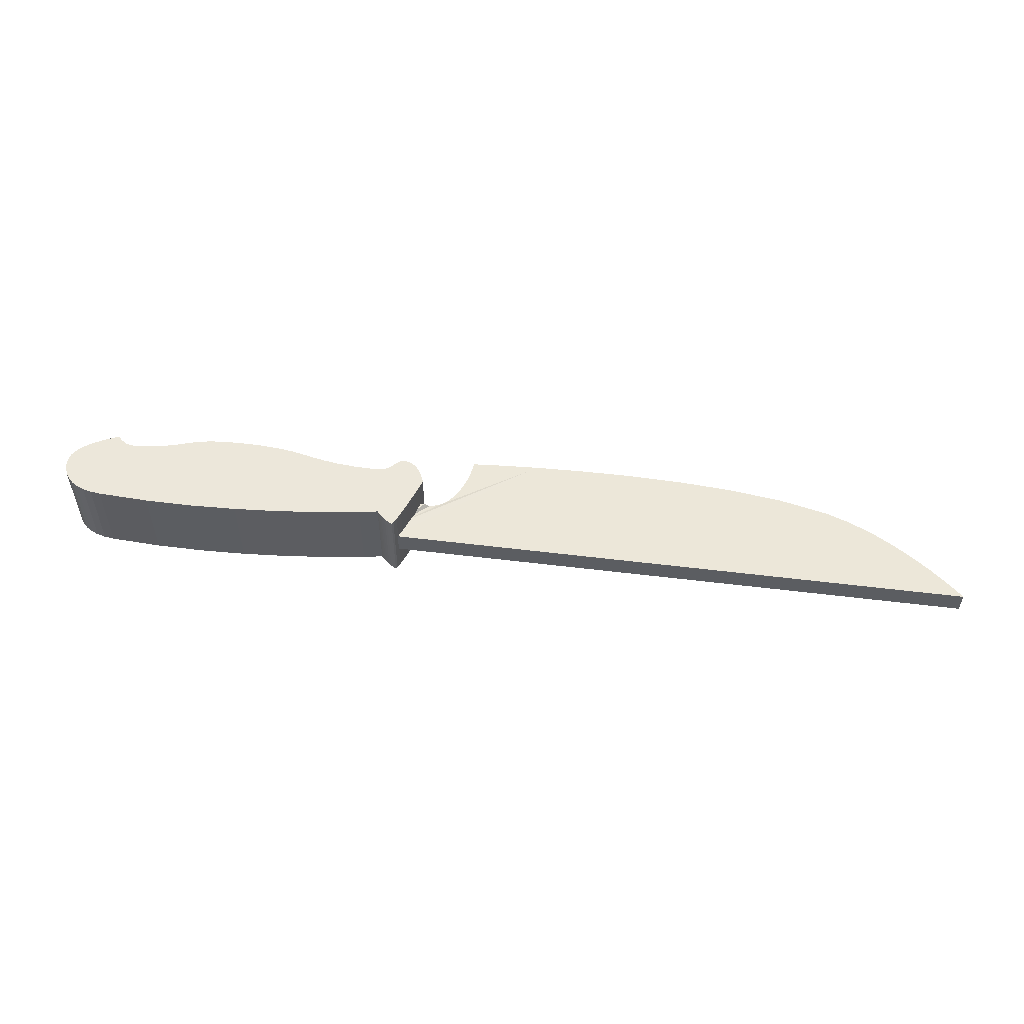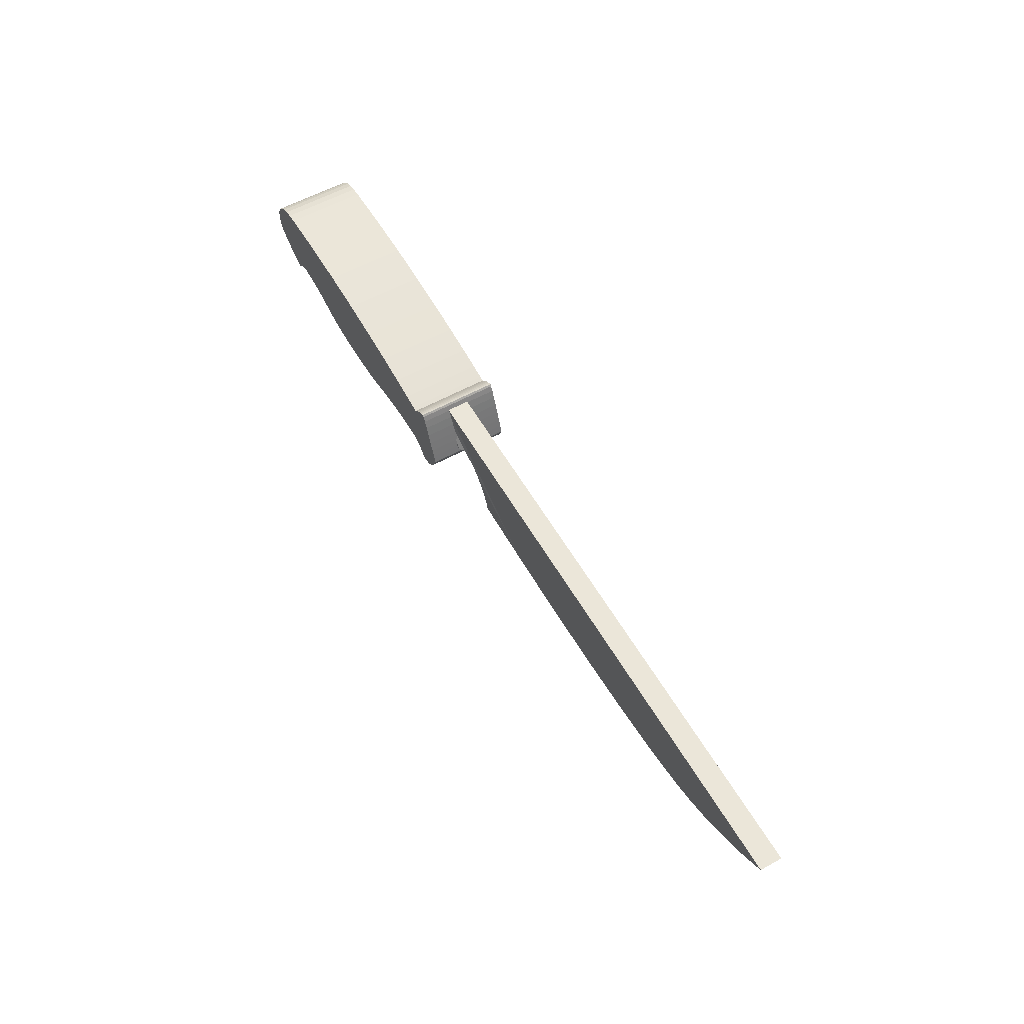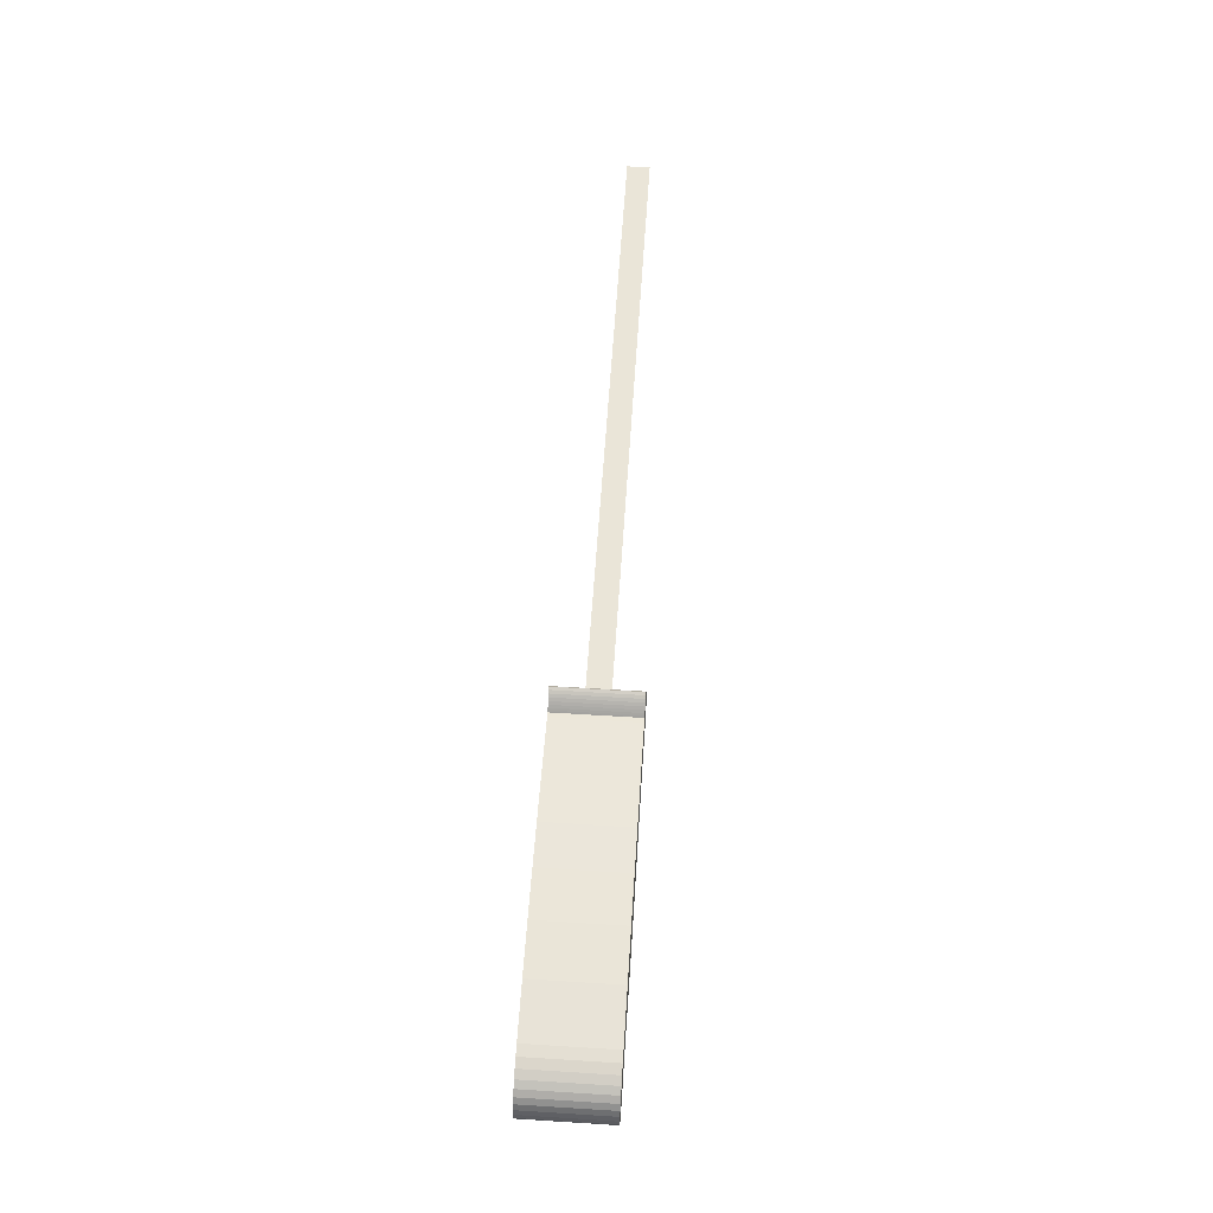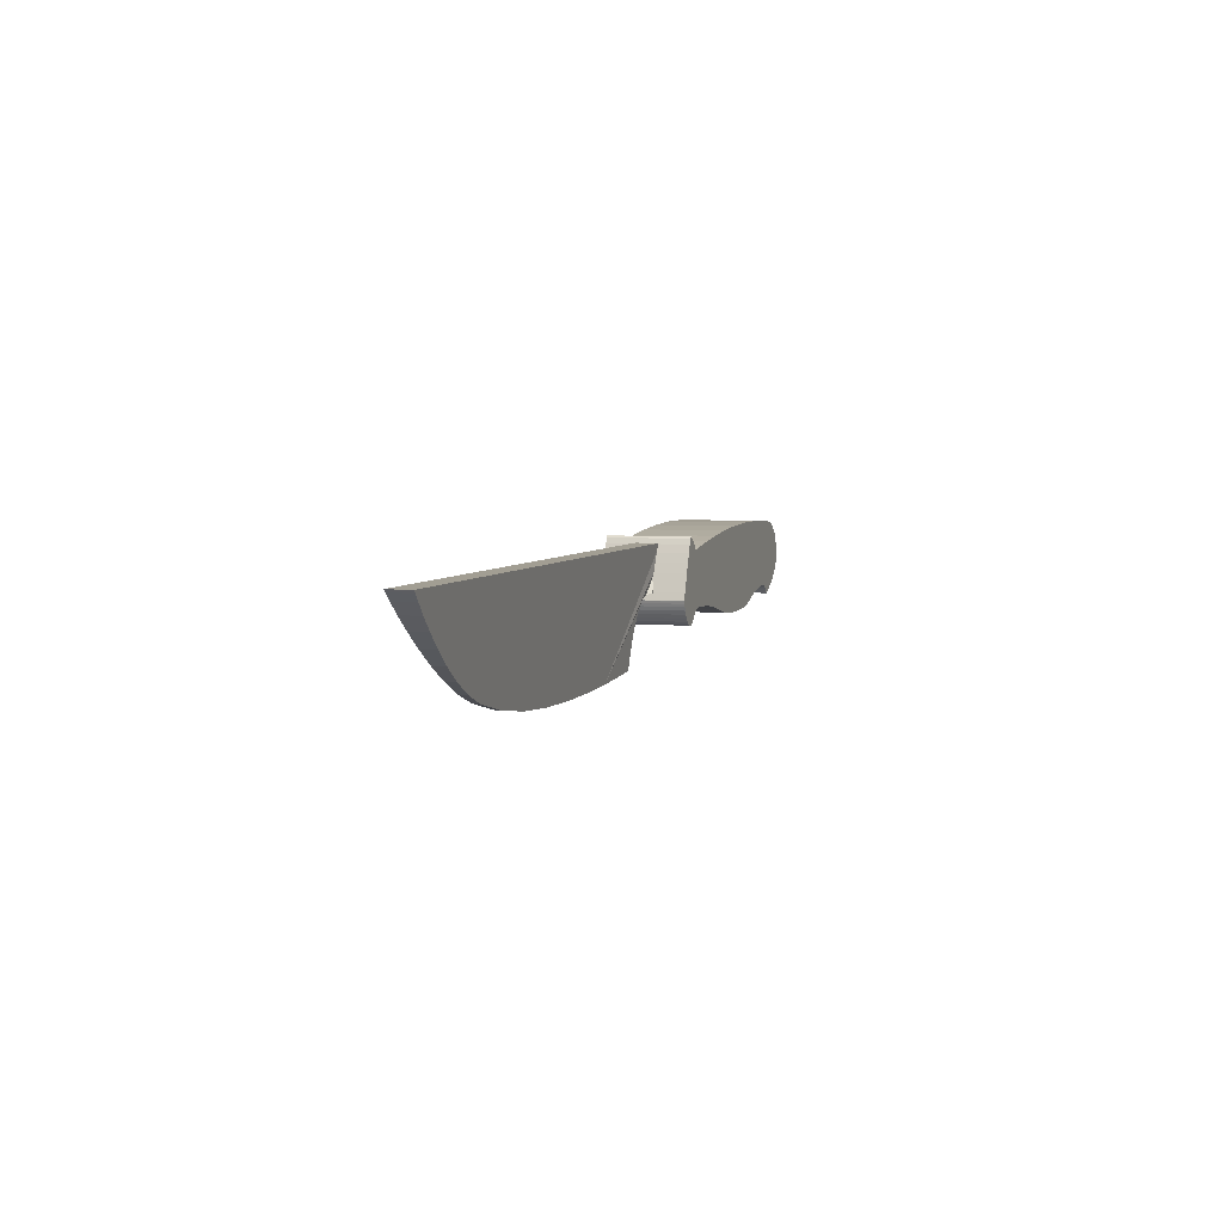
<metadata>
{"format":"obj","ext":"obj","renderer":"f3d","projection":"perspective","resolution":1024,"background":"white","views":[{"elev":53.6,"azim":-172.6,"up":"+Z"},{"elev":57.5,"azim":-119.7,"up":"+Y"},{"elev":58.9,"azim":93.7,"up":"+Y"},{"elev":5.1,"azim":-72.7,"up":"+Y"}]}
</metadata>
<code>
o m724
v 0.8733 0.1328 0.07609
v 0.8752 0.09957 0.07609
v 0.604 0.09869 0.07609
v 0.6031 0.09877 0.07609
v 0.6009 0.0989 0.07609
v 0.5974 0.09891 0.07609
v 0.5931 0.09864 0.07609
v 0.5883 0.09792 0.07212
v 0.5831 0.0966 0.072
v 0.578 0.09449 0.07182
v 0.5732 0.09145 0.07157
v 0.5689 0.0873 0.07122
v 0.5634 0.07934 0.07054
v 0.559 0.07098 0.06983
v 0.5557 0.06258 0.06912
v 0.5533 0.05449 0.06843
v 0.5516 0.04707 0.0678
v 0.5505 0.04069 0.06726
v 0.55 0.03569 0.06684
v 0.5497 0.03242 0.06656
v 0.5497 0.03126 0.06646
v 0.5409 0.03052 0.0664
v 0.5167 0.02881 0.06625
v 0.4801 0.02684 0.06609
v 0.4339 0.02533 0.06596
v 0.3814 0.025 0.06593
v 0.3253 0.02658 0.06606
v 0.2688 0.0308 0.06642
v 0.2148 0.03837 0.06706
v 0.1663 0.05001 0.06805
v 0.1412 0.05957 0.06886
v 0.1175 0.07164 0.06989
v 0.09552 0.08524 0.07104
v 0.07576 0.09941 0.07224
v 0.05863 0.1132 0.07341
v 0.04456 0.1256 0.07446
v 0.03398 0.1356 0.07531
v 0.02732 0.1424 0.07589
v 0.025 0.1448 0.07609
v 0.6202 0.1442 0.07609
v 0.6193 0.1293 0.07609
v 0.8733 0.1328 0.05369
v 0.8752 0.09957 0.05369
v 0.604 0.09869 0.05369
v 0.6031 0.09877 0.05369
v 0.6009 0.0989 0.05369
v 0.5974 0.09891 0.05369
v 0.5931 0.09864 0.05369
v 0.5883 0.09792 0.05767
v 0.5831 0.0966 0.05779
v 0.578 0.09449 0.05797
v 0.5732 0.09145 0.05822
v 0.5689 0.0873 0.05858
v 0.5634 0.07934 0.05925
v 0.559 0.07098 0.05996
v 0.5557 0.06258 0.06067
v 0.5533 0.05449 0.06136
v 0.5516 0.04707 0.06199
v 0.5505 0.04069 0.06253
v 0.55 0.03569 0.06295
v 0.5497 0.03242 0.06323
v 0.5497 0.03126 0.06333
v 0.5409 0.03052 0.06339
v 0.5167 0.02881 0.06354
v 0.4801 0.02684 0.0637
v 0.4339 0.02533 0.06383
v 0.3814 0.025 0.06386
v 0.3253 0.02658 0.06373
v 0.2688 0.0308 0.06337
v 0.2148 0.03837 0.06273
v 0.1663 0.05001 0.06174
v 0.1412 0.05957 0.06093
v 0.1175 0.07164 0.0599
v 0.09552 0.08524 0.05875
v 0.07576 0.09941 0.05755
v 0.05863 0.1132 0.05638
v 0.04456 0.1256 0.05533
v 0.03398 0.1356 0.05448
v 0.02732 0.1424 0.0539
v 0.025 0.1448 0.05369
v 0.6202 0.1442 0.05369
v 0.6193 0.1293 0.05369
v 0.5946 0.09225 0.1067
v 0.5953 0.09428 0.1067
v 0.5972 0.0997 0.1067
v 0.6 0.1075 0.1067
v 0.6034 0.1168 0.1067
v 0.6071 0.1266 0.1067
v 0.6107 0.1358 0.1067
v 0.6139 0.1435 0.1067
v 0.6165 0.1487 0.1067
v 0.6181 0.1505 0.1067
v 0.6206 0.1495 0.1067
v 0.6233 0.1479 0.1067
v 0.6259 0.146 0.1067
v 0.6284 0.1439 0.1067
v 0.6306 0.1418 0.1067
v 0.6325 0.1399 0.1067
v 0.634 0.1383 0.1067
v 0.635 0.1373 0.1067
v 0.6354 0.1369 0.1067
v 0.6403 0.1378 0.1067
v 0.6546 0.1401 0.1067
v 0.6771 0.1432 0.1067
v 0.7068 0.1468 0.1067
v 0.7429 0.1502 0.1067
v 0.7842 0.1528 0.1067
v 0.8297 0.1543 0.1067
v 0.8785 0.154 0.1067
v 0.9295 0.1514 0.1067
v 0.9395 0.1501 0.1067
v 0.9482 0.1479 0.1067
v 0.9556 0.1448 0.1067
v 0.9617 0.1408 0.1067
v 0.9667 0.1362 0.1067
v 0.9704 0.1308 0.1067
v 0.973 0.1248 0.1067
v 0.9746 0.1183 0.1067
v 0.975 0.1114 0.1067
v 0.9733 0.1045 0.1067
v 0.969 0.09813 0.1067
v 0.9628 0.09229 0.1067
v 0.9555 0.0871 0.1067
v 0.9478 0.08264 0.1067
v 0.9405 0.07902 0.1067
v 0.9344 0.07631 0.1067
v 0.9301 0.07462 0.1067
v 0.9286 0.07404 0.1067
v 0.9283 0.07441 0.1067
v 0.9275 0.07539 0.1067
v 0.9262 0.0768 0.1067
v 0.9244 0.07846 0.1067
v 0.9222 0.08018 0.1067
v 0.9195 0.08179 0.1067
v 0.9165 0.08309 0.1067
v 0.9131 0.08391 0.1067
v 0.9094 0.08406 0.1067
v 0.892 0.08245 0.1067
v 0.8785 0.08028 0.1067
v 0.868 0.07775 0.1067
v 0.8591 0.07504 0.1067
v 0.8508 0.07237 0.1067
v 0.8418 0.06991 0.1067
v 0.8311 0.06788 0.1067
v 0.8173 0.06646 0.1067
v 0.7995 0.06585 0.1067
v 0.7748 0.06623 0.1067
v 0.7558 0.06759 0.1067
v 0.7409 0.06965 0.1067
v 0.7284 0.07217 0.1067
v 0.7168 0.07487 0.1067
v 0.7044 0.07749 0.1067
v 0.6896 0.07977 0.1067
v 0.6709 0.08144 0.1067
v 0.6465 0.08224 0.1067
v 0.6409 0.08169 0.1067
v 0.6366 0.08014 0.1067
v 0.6332 0.0779 0.1067
v 0.6304 0.07528 0.1067
v 0.6279 0.07261 0.1067
v 0.6254 0.0702 0.1067
v 0.6225 0.06836 0.1067
v 0.6191 0.06741 0.1067
v 0.6146 0.06767 0.1067
v 0.6104 0.0692 0.1067
v 0.6066 0.07183 0.1067
v 0.6034 0.07521 0.1067
v 0.6007 0.079 0.1067
v 0.5985 0.08286 0.1067
v 0.5968 0.08646 0.1067
v 0.5956 0.08945 0.1067
v 0.5948 0.0915 0.1067
v 0.5946 0.09225 0.025
v 0.5953 0.09428 0.025
v 0.5972 0.0997 0.025
v 0.6 0.1075 0.025
v 0.6034 0.1168 0.025
v 0.6071 0.1266 0.025
v 0.6107 0.1358 0.025
v 0.6139 0.1435 0.025
v 0.6165 0.1487 0.025
v 0.6181 0.1505 0.025
v 0.6206 0.1495 0.025
v 0.6233 0.1479 0.025
v 0.6259 0.146 0.025
v 0.6284 0.1439 0.025
v 0.6306 0.1418 0.025
v 0.6325 0.1399 0.025
v 0.634 0.1383 0.025
v 0.635 0.1373 0.025
v 0.6354 0.1369 0.025
v 0.6403 0.1378 0.025
v 0.6546 0.1401 0.025
v 0.6771 0.1432 0.025
v 0.7068 0.1468 0.025
v 0.7429 0.1502 0.025
v 0.7842 0.1528 0.025
v 0.8297 0.1543 0.025
v 0.8785 0.154 0.025
v 0.9295 0.1514 0.025
v 0.9395 0.1501 0.025
v 0.9482 0.1479 0.025
v 0.9556 0.1448 0.025
v 0.9617 0.1408 0.025
v 0.9667 0.1362 0.025
v 0.9704 0.1308 0.025
v 0.973 0.1248 0.025
v 0.9746 0.1183 0.025
v 0.975 0.1114 0.025
v 0.9733 0.1045 0.025
v 0.969 0.09813 0.025
v 0.9628 0.09229 0.025
v 0.9555 0.0871 0.025
v 0.9478 0.08264 0.025
v 0.9405 0.07902 0.025
v 0.9344 0.07631 0.025
v 0.9301 0.07462 0.025
v 0.9286 0.07404 0.025
v 0.9283 0.07441 0.025
v 0.9275 0.07539 0.025
v 0.9262 0.0768 0.025
v 0.9244 0.07846 0.025
v 0.9222 0.08018 0.025
v 0.9195 0.08179 0.025
v 0.9165 0.08309 0.025
v 0.9131 0.08391 0.025
v 0.9094 0.08406 0.025
v 0.892 0.08245 0.025
v 0.8785 0.08028 0.025
v 0.868 0.07775 0.025
v 0.8591 0.07504 0.025
v 0.8508 0.07237 0.025
v 0.8418 0.06991 0.025
v 0.8311 0.06788 0.025
v 0.8173 0.06646 0.025
v 0.7995 0.06585 0.025
v 0.7748 0.06623 0.025
v 0.7558 0.06759 0.025
v 0.7409 0.06965 0.025
v 0.7284 0.07217 0.025
v 0.7168 0.07487 0.025
v 0.7044 0.07749 0.025
v 0.6896 0.07977 0.025
v 0.6709 0.08144 0.025
v 0.6465 0.08224 0.025
v 0.6409 0.08169 0.025
v 0.6366 0.08014 0.025
v 0.6332 0.0779 0.025
v 0.6304 0.07528 0.025
v 0.6279 0.07261 0.025
v 0.6254 0.0702 0.025
v 0.6225 0.06836 0.025
v 0.6191 0.06741 0.025
v 0.6146 0.06767 0.025
v 0.6104 0.0692 0.025
v 0.6066 0.07183 0.025
v 0.6034 0.07521 0.025
v 0.6007 0.079 0.025
v 0.5985 0.08286 0.025
v 0.5968 0.08646 0.025
v 0.5956 0.08945 0.025
v 0.5948 0.0915 0.025
f 40 39 38
f 40 38 37
f 40 37 36
f 40 36 35
f 40 35 34
f 40 34 33
f 40 33 32
f 40 32 31
f 40 31 30
f 40 30 29
f 40 29 28
f 40 28 27
f 40 27 26
f 40 26 25
f 40 25 24
f 41 40 24
f 3 2 1
f 3 1 41
f 22 21 20
f 22 20 19
f 4 3 41
f 5 4 41
f 6 5 41
f 22 19 18
f 7 6 41
f 23 22 18
f 23 18 17
f 23 17 16
f 8 7 41
f 23 16 15
f 24 23 15
f 24 15 14
f 24 14 13
f 9 8 41
f 24 13 12
f 10 9 41
f 24 12 11
f 41 24 11
f 10 41 11
f 1 2 43
f 1 43 42
f 2 3 44
f 2 44 43
f 3 4 45
f 3 45 44
f 4 5 46
f 4 46 45
f 5 6 47
f 5 47 46
f 6 7 48
f 6 48 47
f 7 8 49
f 7 49 48
f 8 9 50
f 8 50 49
f 9 10 51
f 9 51 50
f 10 11 52
f 10 52 51
f 11 12 53
f 11 53 52
f 12 13 54
f 12 54 53
f 13 14 55
f 13 55 54
f 14 15 56
f 14 56 55
f 15 16 57
f 15 57 56
f 16 17 58
f 16 58 57
f 17 18 59
f 17 59 58
f 18 19 60
f 18 60 59
f 19 20 61
f 19 61 60
f 20 21 62
f 20 62 61
f 21 22 63
f 21 63 62
f 22 23 64
f 22 64 63
f 23 24 65
f 23 65 64
f 24 25 66
f 24 66 65
f 25 26 67
f 25 67 66
f 26 27 68
f 26 68 67
f 27 28 69
f 27 69 68
f 28 29 70
f 28 70 69
f 29 30 71
f 29 71 70
f 30 31 72
f 30 72 71
f 31 32 73
f 31 73 72
f 32 33 74
f 32 74 73
f 33 34 75
f 33 75 74
f 34 35 76
f 34 76 75
f 35 36 77
f 35 77 76
f 36 37 78
f 36 78 77
f 37 38 79
f 37 79 78
f 38 39 80
f 38 80 79
f 39 40 81
f 39 81 80
f 40 41 82
f 40 82 81
f 41 1 42
f 41 42 82
f 79 80 81
f 78 79 81
f 77 78 81
f 76 77 81
f 75 76 81
f 74 75 81
f 73 74 81
f 72 73 81
f 71 72 81
f 70 71 81
f 69 70 81
f 68 69 81
f 67 68 81
f 66 67 81
f 65 66 81
f 65 81 82
f 42 43 44
f 82 42 44
f 61 62 63
f 60 61 63
f 82 44 45
f 82 45 46
f 82 46 47
f 59 60 63
f 82 47 48
f 59 63 64
f 58 59 64
f 57 58 64
f 82 48 49
f 56 57 64
f 56 64 65
f 55 56 65
f 54 55 65
f 82 49 50
f 53 54 65
f 82 50 51
f 52 53 65
f 52 65 82
f 52 82 51
f 129 128 127
f 93 92 91
f 130 129 127
f 93 91 90
f 94 93 90
f 95 94 90
f 95 90 89
f 96 95 89
f 97 96 89
f 98 97 89
f 98 89 88
f 99 98 88
f 100 99 88
f 101 100 88
f 101 88 87
f 101 87 86
f 130 127 126
f 131 130 126
f 132 131 126
f 84 83 172
f 132 126 125
f 133 132 125
f 101 86 85
f 102 101 85
f 103 102 85
f 103 85 84
f 103 84 172
f 103 172 171
f 103 171 170
f 103 170 169
f 103 169 168
f 103 168 167
f 103 167 166
f 103 166 165
f 103 165 164
f 103 164 163
f 103 163 162
f 103 162 161
f 103 161 160
f 103 160 159
f 103 159 158
f 103 158 157
f 103 157 156
f 103 156 155
f 103 155 154
f 104 103 154
f 104 154 153
f 105 104 153
f 105 153 152
f 106 105 152
f 106 152 151
f 106 151 150
f 106 150 149
f 107 106 149
f 107 149 148
f 107 148 147
f 107 147 146
f 108 107 146
f 108 146 145
f 108 145 144
f 108 144 143
f 109 108 143
f 109 143 142
f 109 142 141
f 109 141 140
f 109 140 139
f 109 139 138
f 110 109 138
f 110 138 137
f 110 137 136
f 110 136 135
f 111 110 135
f 112 111 135
f 112 135 134
f 113 112 134
f 114 113 134
f 115 114 134
f 116 115 134
f 117 116 134
f 118 117 134
f 119 118 134
f 120 119 134
f 121 120 134
f 122 121 134
f 123 122 134
f 124 123 134
f 125 124 134
f 133 125 134
f 83 84 174
f 83 174 173
f 84 85 175
f 84 175 174
f 85 86 176
f 85 176 175
f 86 87 177
f 86 177 176
f 87 88 178
f 87 178 177
f 88 89 179
f 88 179 178
f 89 90 180
f 89 180 179
f 90 91 181
f 90 181 180
f 91 92 182
f 91 182 181
f 92 93 183
f 92 183 182
f 93 94 184
f 93 184 183
f 94 95 185
f 94 185 184
f 95 96 186
f 95 186 185
f 96 97 187
f 96 187 186
f 97 98 188
f 97 188 187
f 98 99 189
f 98 189 188
f 99 100 190
f 99 190 189
f 100 101 191
f 100 191 190
f 101 102 192
f 101 192 191
f 102 103 193
f 102 193 192
f 103 104 194
f 103 194 193
f 104 105 195
f 104 195 194
f 105 106 196
f 105 196 195
f 106 107 197
f 106 197 196
f 107 108 198
f 107 198 197
f 108 109 199
f 108 199 198
f 109 110 200
f 109 200 199
f 110 111 201
f 110 201 200
f 111 112 202
f 111 202 201
f 112 113 203
f 112 203 202
f 113 114 204
f 113 204 203
f 114 115 205
f 114 205 204
f 115 116 206
f 115 206 205
f 116 117 207
f 116 207 206
f 117 118 208
f 117 208 207
f 118 119 209
f 118 209 208
f 119 120 210
f 119 210 209
f 120 121 211
f 120 211 210
f 121 122 212
f 121 212 211
f 122 123 213
f 122 213 212
f 123 124 214
f 123 214 213
f 124 125 215
f 124 215 214
f 125 126 216
f 125 216 215
f 126 127 217
f 126 217 216
f 127 128 218
f 127 218 217
f 128 129 219
f 128 219 218
f 129 130 220
f 129 220 219
f 130 131 221
f 130 221 220
f 131 132 222
f 131 222 221
f 132 133 223
f 132 223 222
f 133 134 224
f 133 224 223
f 134 135 225
f 134 225 224
f 135 136 226
f 135 226 225
f 136 137 227
f 136 227 226
f 137 138 228
f 137 228 227
f 138 139 229
f 138 229 228
f 139 140 230
f 139 230 229
f 140 141 231
f 140 231 230
f 141 142 232
f 141 232 231
f 142 143 233
f 142 233 232
f 143 144 234
f 143 234 233
f 144 145 235
f 144 235 234
f 145 146 236
f 145 236 235
f 146 147 237
f 146 237 236
f 147 148 238
f 147 238 237
f 148 149 239
f 148 239 238
f 149 150 240
f 149 240 239
f 150 151 241
f 150 241 240
f 151 152 242
f 151 242 241
f 152 153 243
f 152 243 242
f 153 154 244
f 153 244 243
f 154 155 245
f 154 245 244
f 155 156 246
f 155 246 245
f 156 157 247
f 156 247 246
f 157 158 248
f 157 248 247
f 158 159 249
f 158 249 248
f 159 160 250
f 159 250 249
f 160 161 251
f 160 251 250
f 161 162 252
f 161 252 251
f 162 163 253
f 162 253 252
f 163 164 254
f 163 254 253
f 164 165 255
f 164 255 254
f 165 166 256
f 165 256 255
f 166 167 257
f 166 257 256
f 167 168 258
f 167 258 257
f 168 169 259
f 168 259 258
f 169 170 260
f 169 260 259
f 170 171 261
f 170 261 260
f 171 172 262
f 171 262 261
f 172 83 173
f 172 173 262
f 217 218 219
f 181 182 183
f 217 219 220
f 180 181 183
f 180 183 184
f 180 184 185
f 179 180 185
f 179 185 186
f 179 186 187
f 179 187 188
f 178 179 188
f 178 188 189
f 178 189 190
f 178 190 191
f 177 178 191
f 176 177 191
f 216 217 220
f 216 220 221
f 216 221 222
f 262 173 174
f 215 216 222
f 215 222 223
f 175 176 191
f 175 191 192
f 175 192 193
f 174 175 193
f 262 174 193
f 261 262 193
f 260 261 193
f 259 260 193
f 258 259 193
f 257 258 193
f 256 257 193
f 255 256 193
f 254 255 193
f 253 254 193
f 252 253 193
f 251 252 193
f 250 251 193
f 249 250 193
f 248 249 193
f 247 248 193
f 246 247 193
f 245 246 193
f 244 245 193
f 244 193 194
f 243 244 194
f 243 194 195
f 242 243 195
f 242 195 196
f 241 242 196
f 240 241 196
f 239 240 196
f 239 196 197
f 238 239 197
f 237 238 197
f 236 237 197
f 236 197 198
f 235 236 198
f 234 235 198
f 233 234 198
f 233 198 199
f 232 233 199
f 231 232 199
f 230 231 199
f 229 230 199
f 228 229 199
f 228 199 200
f 227 228 200
f 226 227 200
f 225 226 200
f 225 200 201
f 225 201 202
f 224 225 202
f 224 202 203
f 224 203 204
f 224 204 205
f 224 205 206
f 224 206 207
f 224 207 208
f 224 208 209
f 224 209 210
f 224 210 211
f 224 211 212
f 224 212 213
f 224 213 214
f 224 214 215
f 224 215 223

</code>
